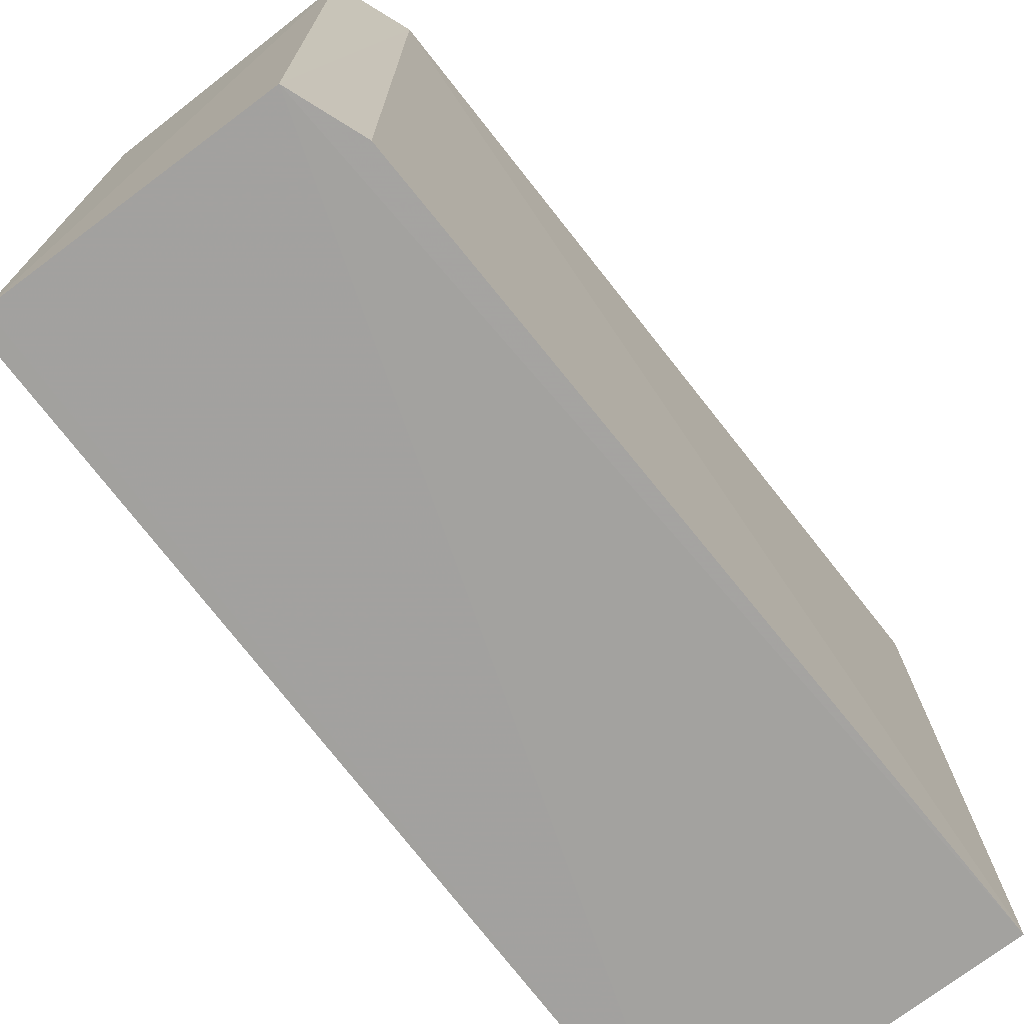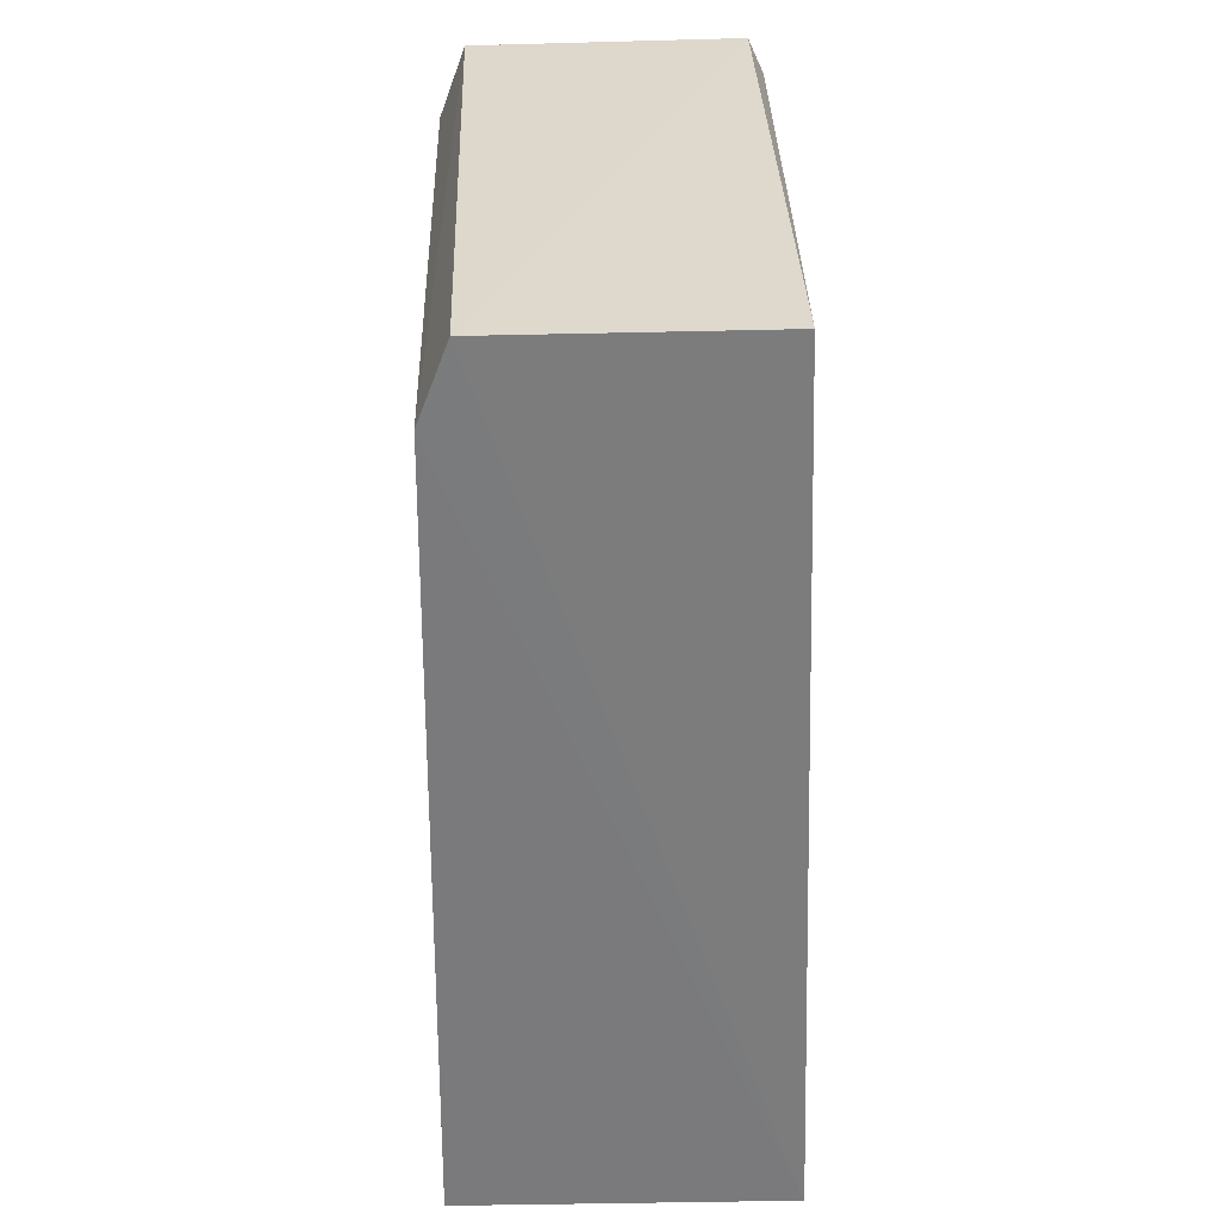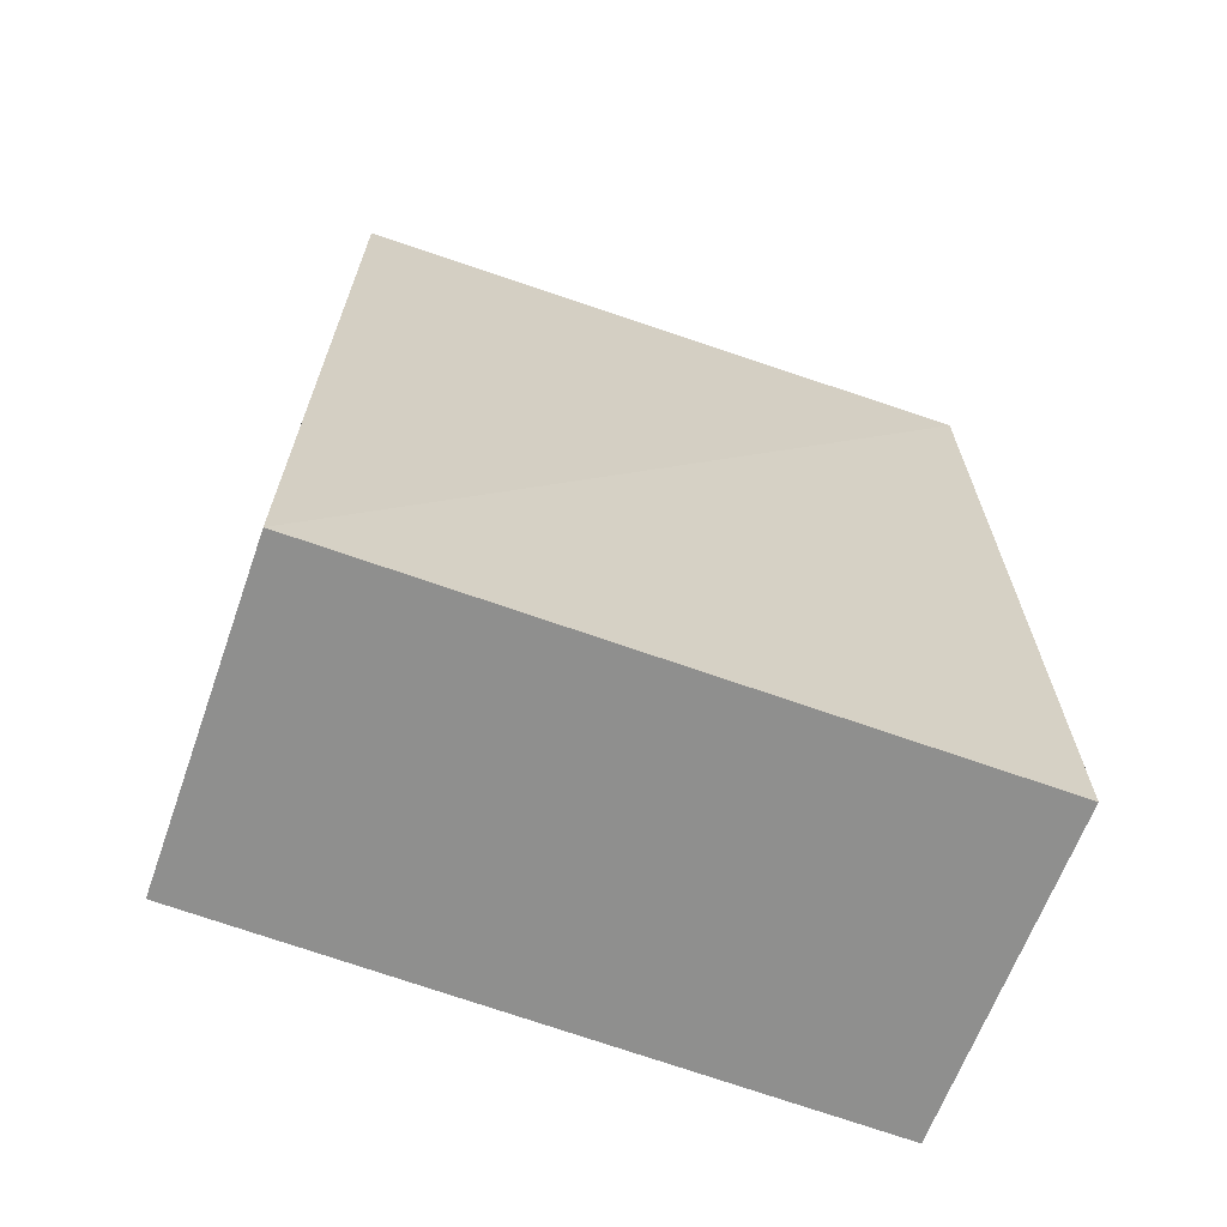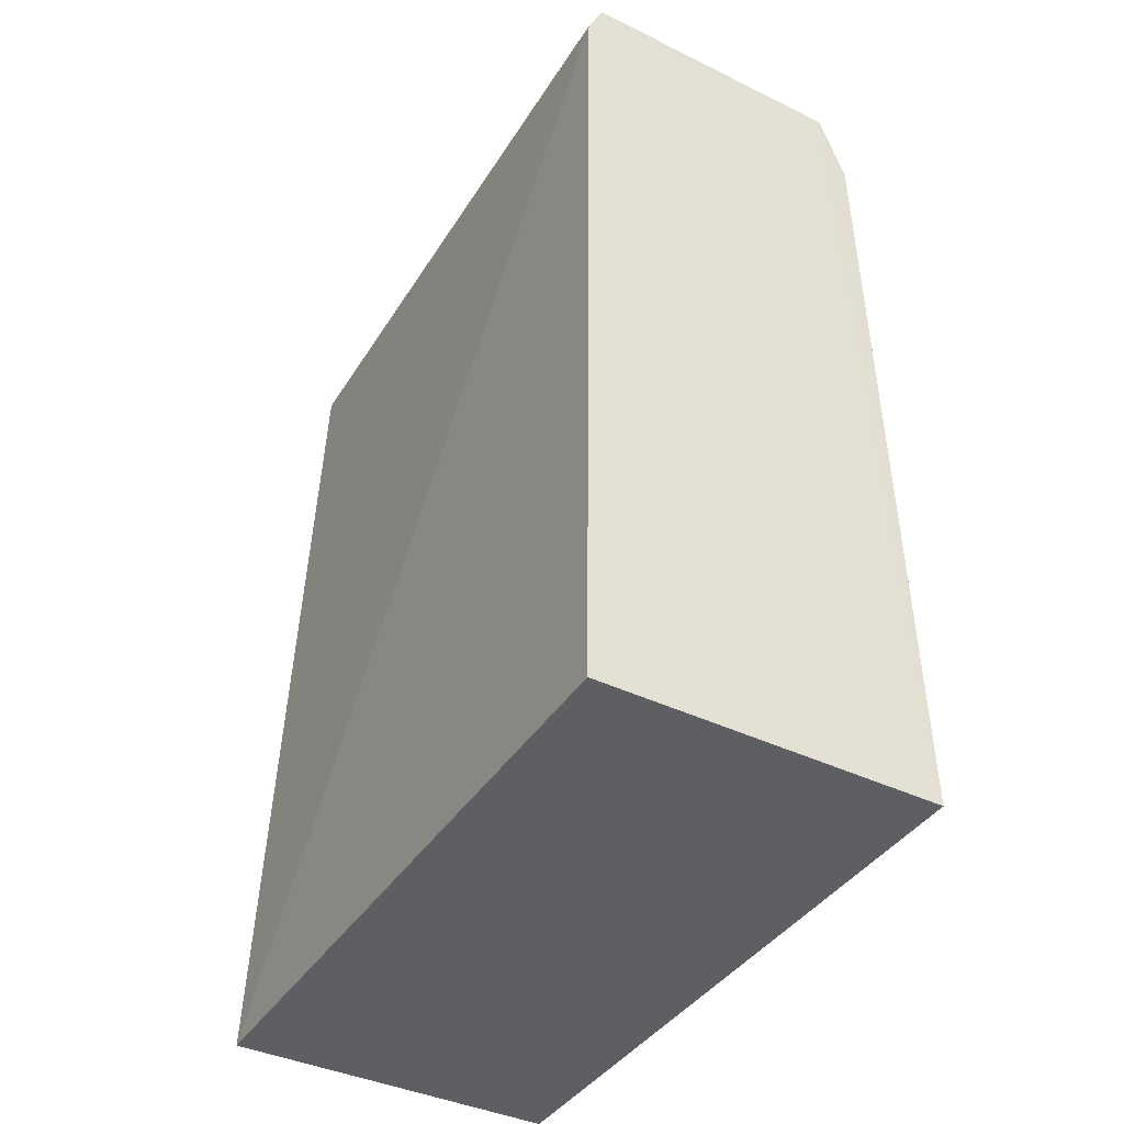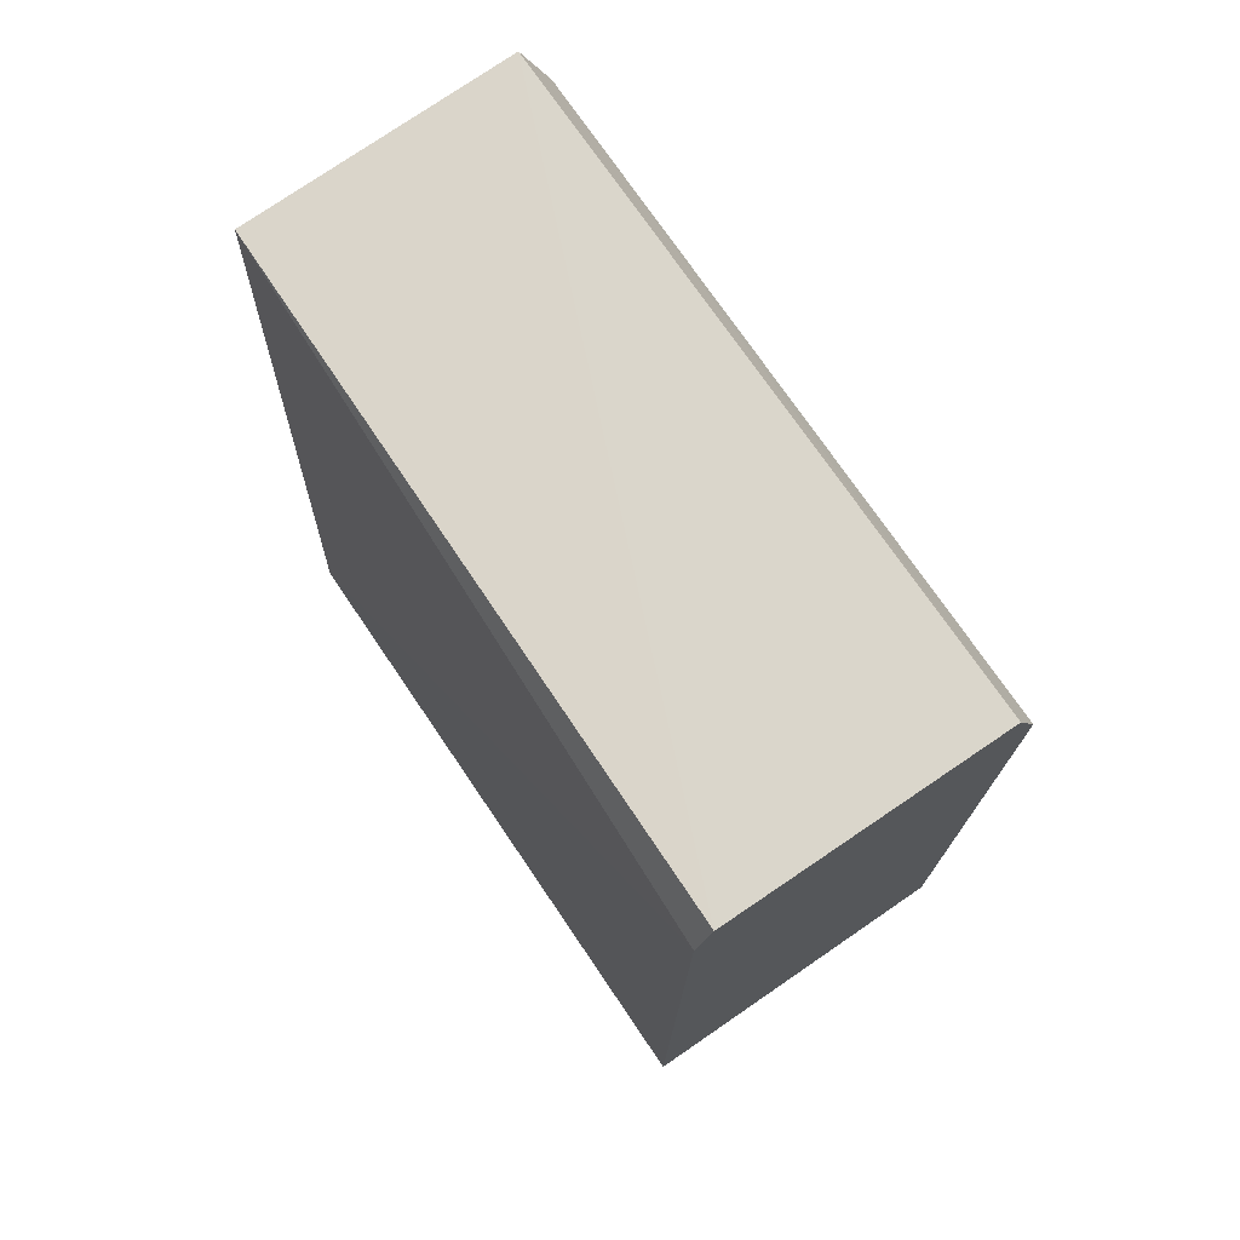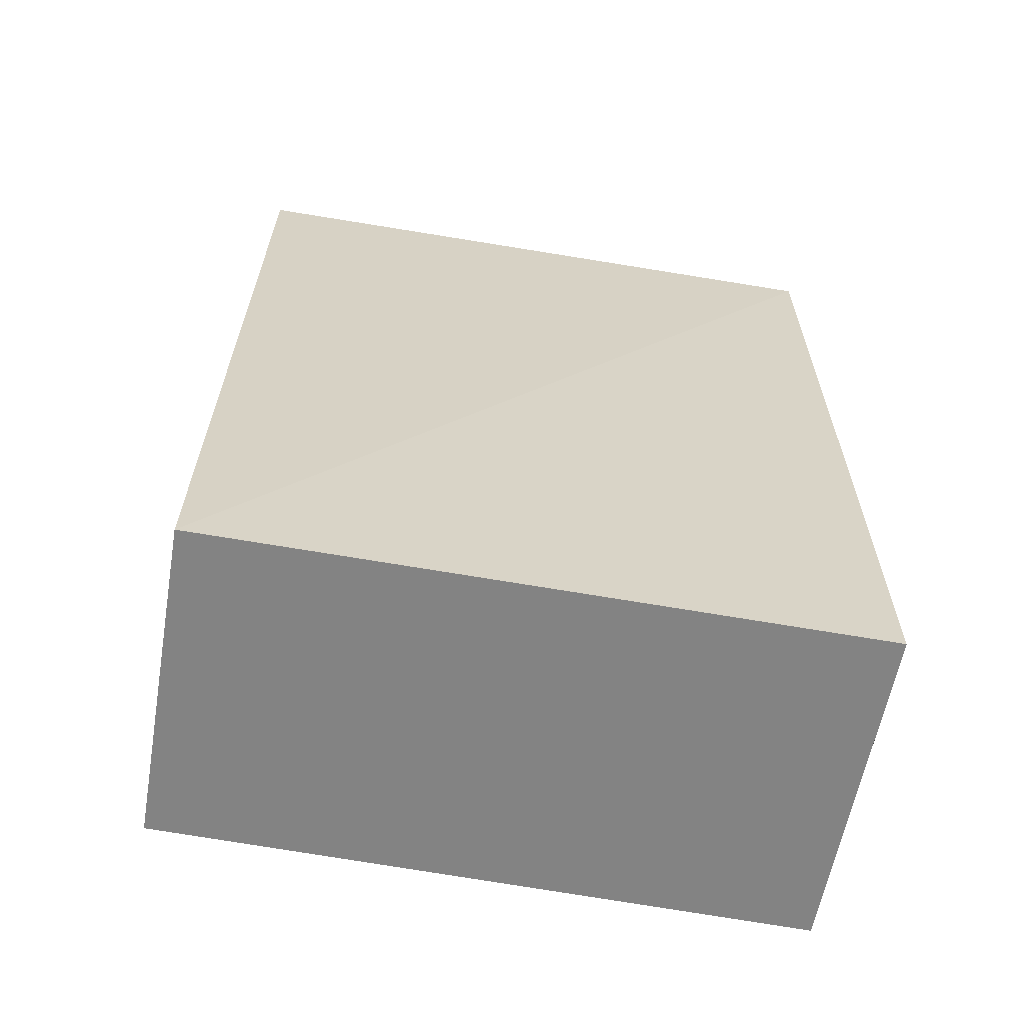
<metadata>
{"format":"obj","ext":"obj","renderer":"f3d","projection":"perspective","resolution":1024,"background":"white","views":[{"elev":-72.3,"azim":-142.3,"up":"+Z"},{"elev":31.8,"azim":-1.9,"up":"+Y"},{"elev":-65.2,"azim":69.9,"up":"+Y"},{"elev":-41.2,"azim":149.8,"up":"+Y"},{"elev":74.3,"azim":145.7,"up":"+Y"},{"elev":-61.1,"azim":79.6,"up":"+Y"}]}
</metadata>
<code>
v 0.005942 0.03987 0.1235
v 0.007246 0.001393 0.1238
v 0.00688 0.0384 0.09489
v -0.005758 0.03975 0.09486
v -0.007269 0.001427 0.1236
v 0.006172 0.03995 0.09488
v -0.005679 0.03988 0.1237
v 0.007306 0.001347 0.09485
v -0.006956 0.03654 0.1237
v -0.007562 0.001357 0.09487
v -0.006918 0.03661 0.09489
f 1 2 3
f 6 1 3
f 7 2 1
f 7 6 4
f 7 1 6
f 8 3 2
f 8 6 3
f 8 4 6
f 9 5 2
f 9 2 7
f 9 7 4
f 10 8 2
f 10 2 5
f 10 4 8
f 10 5 9
f 11 10 9
f 11 9 4
f 11 4 10

</code>
